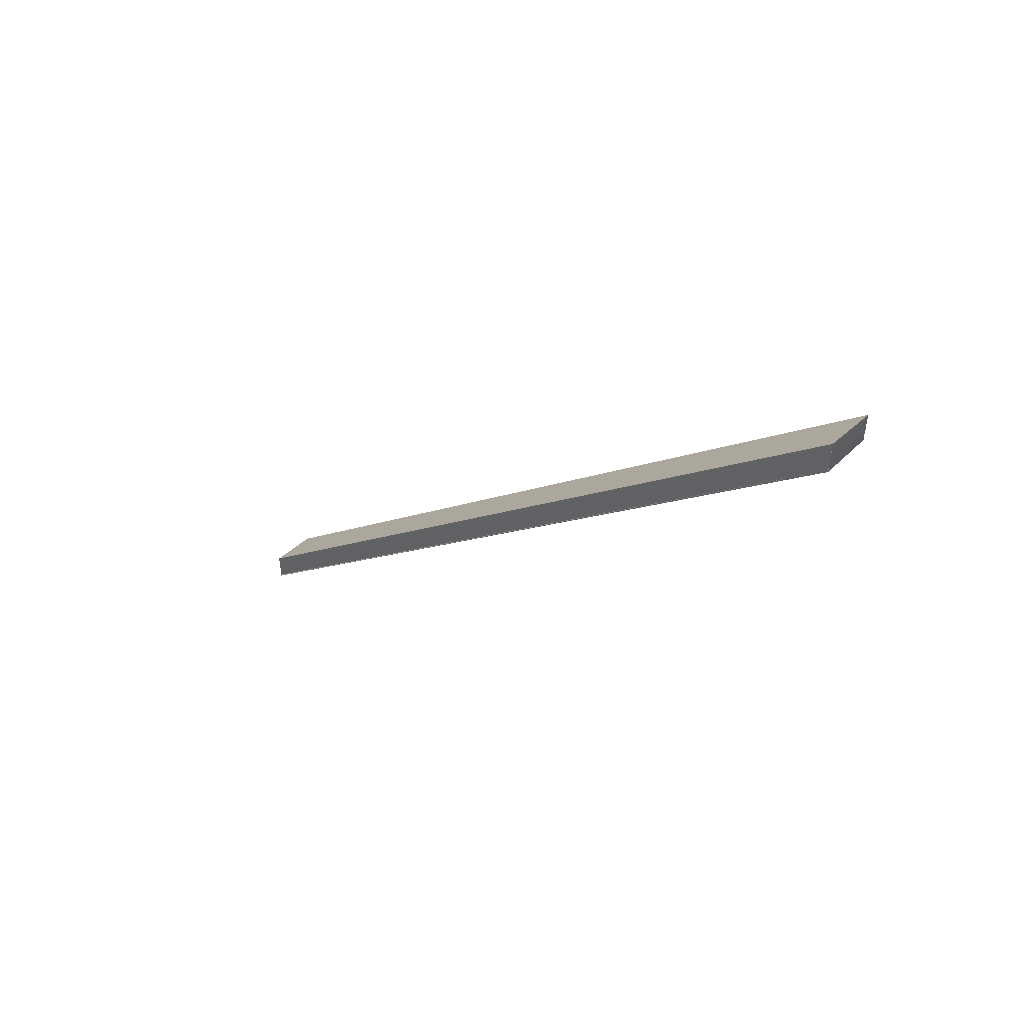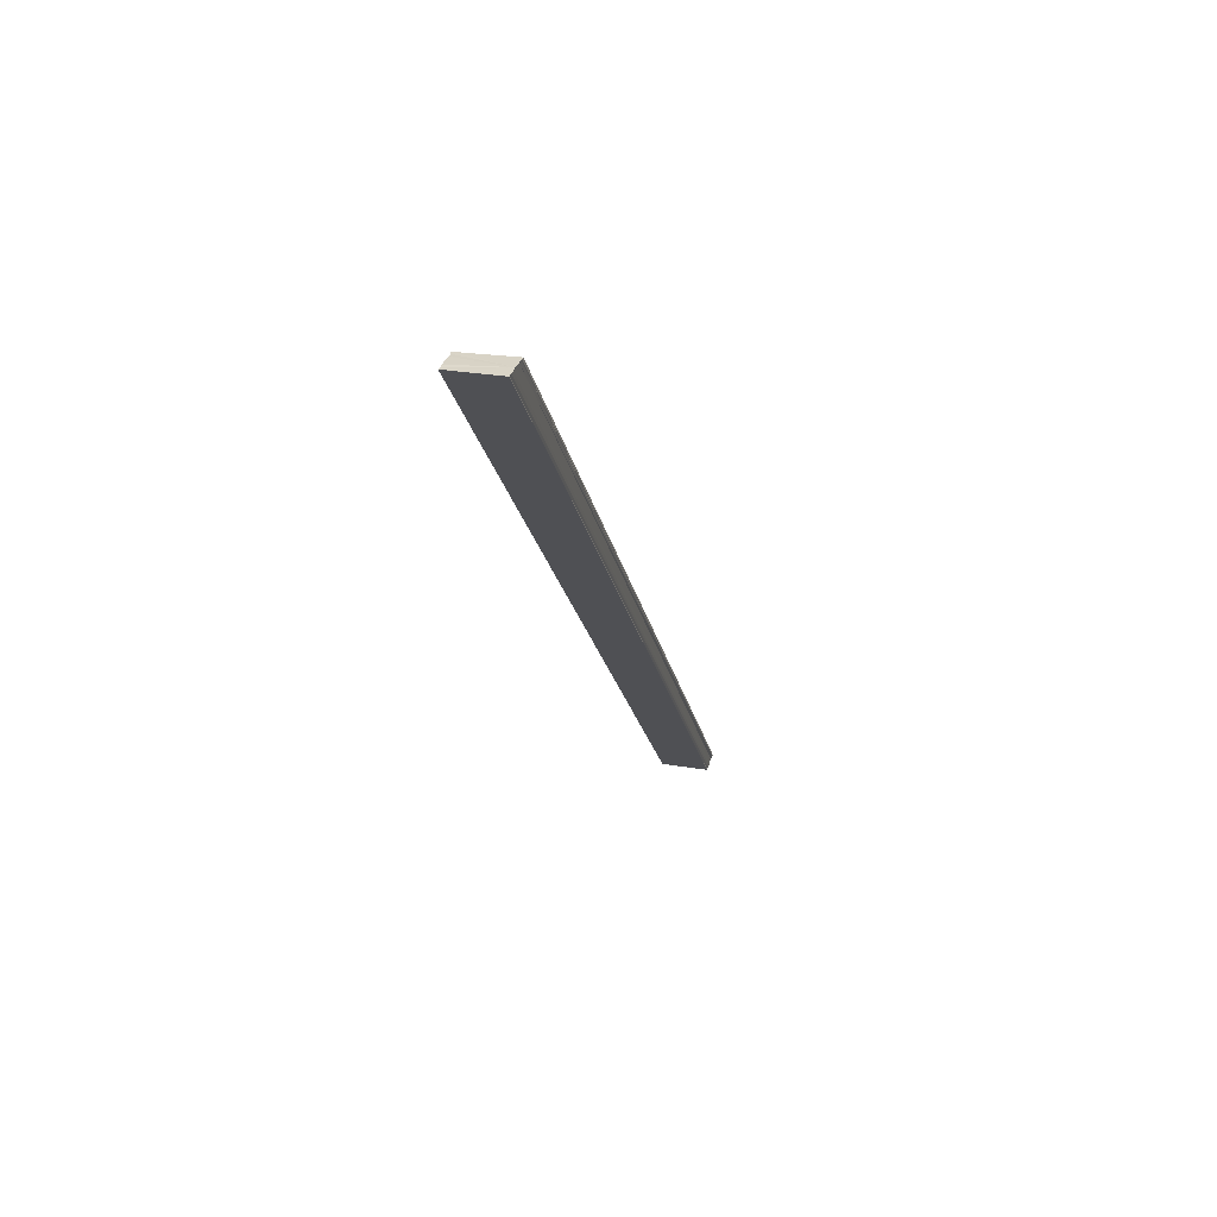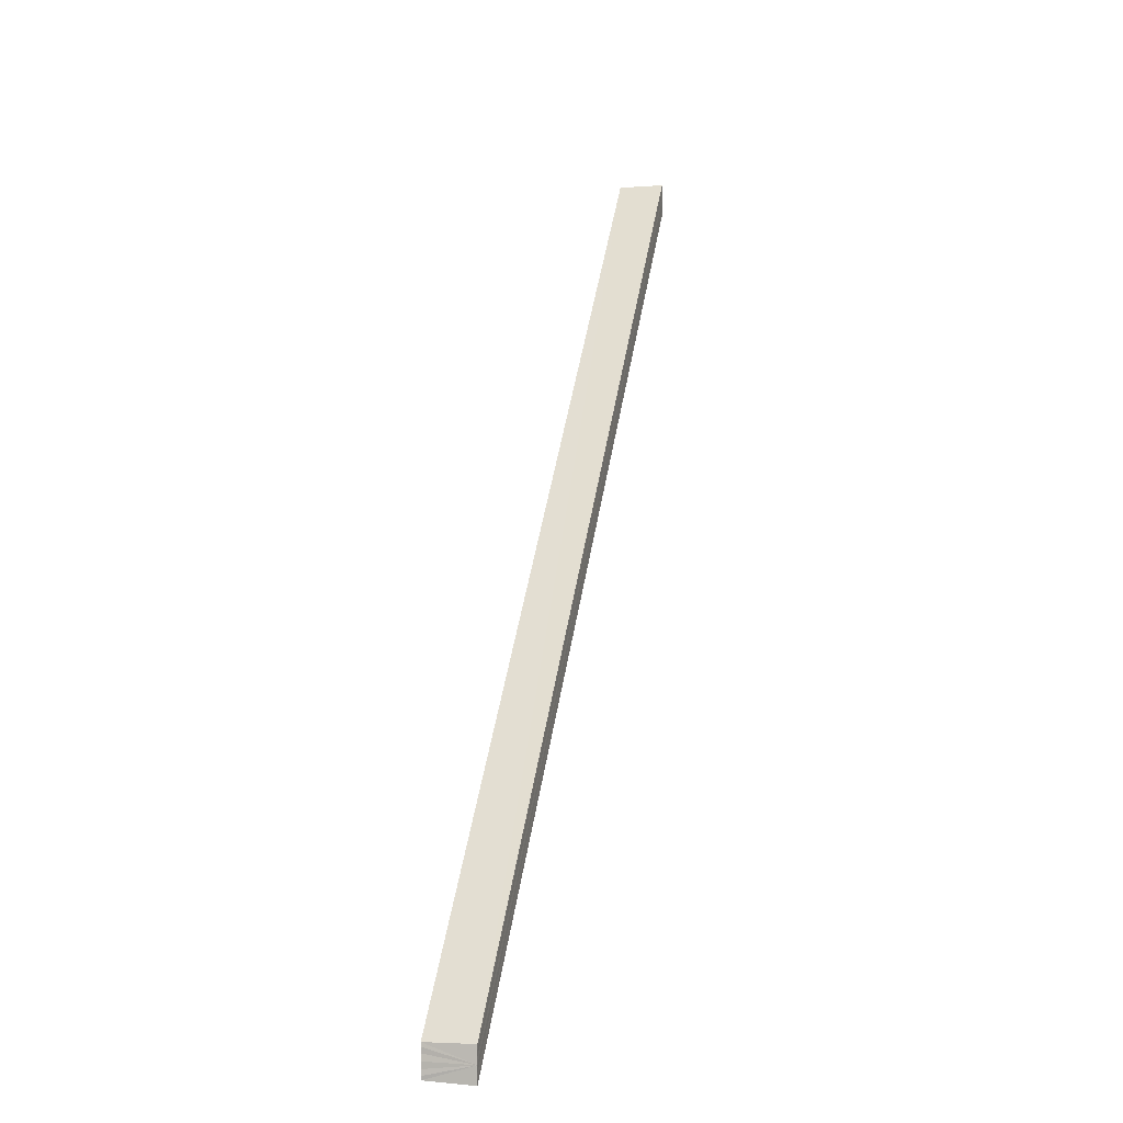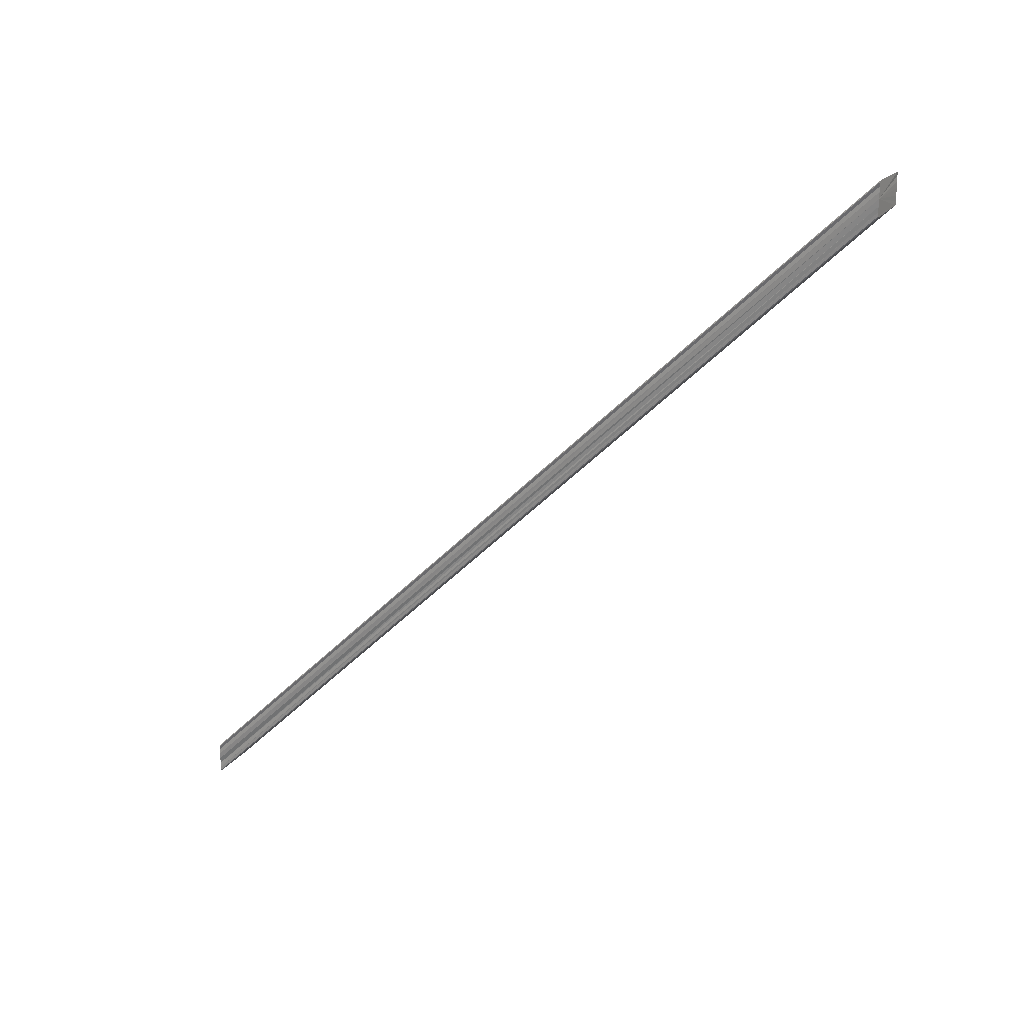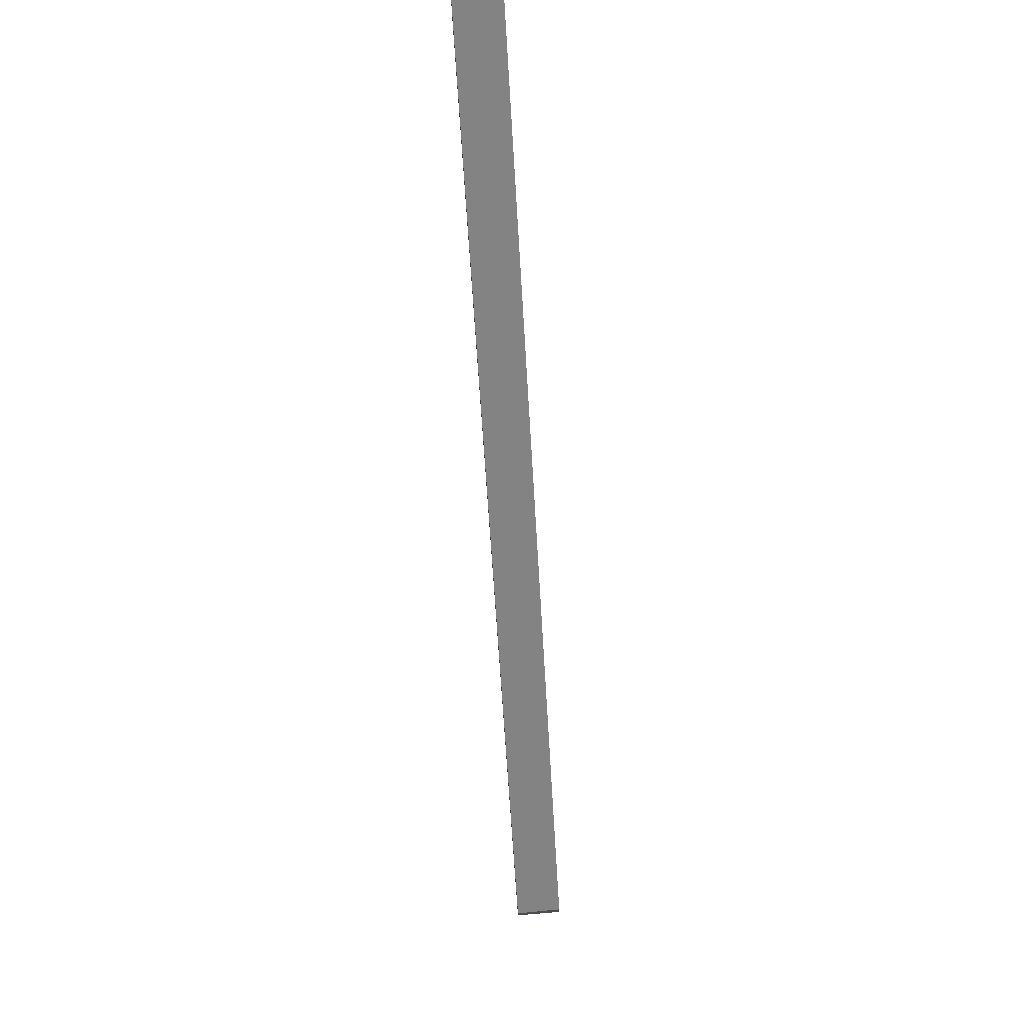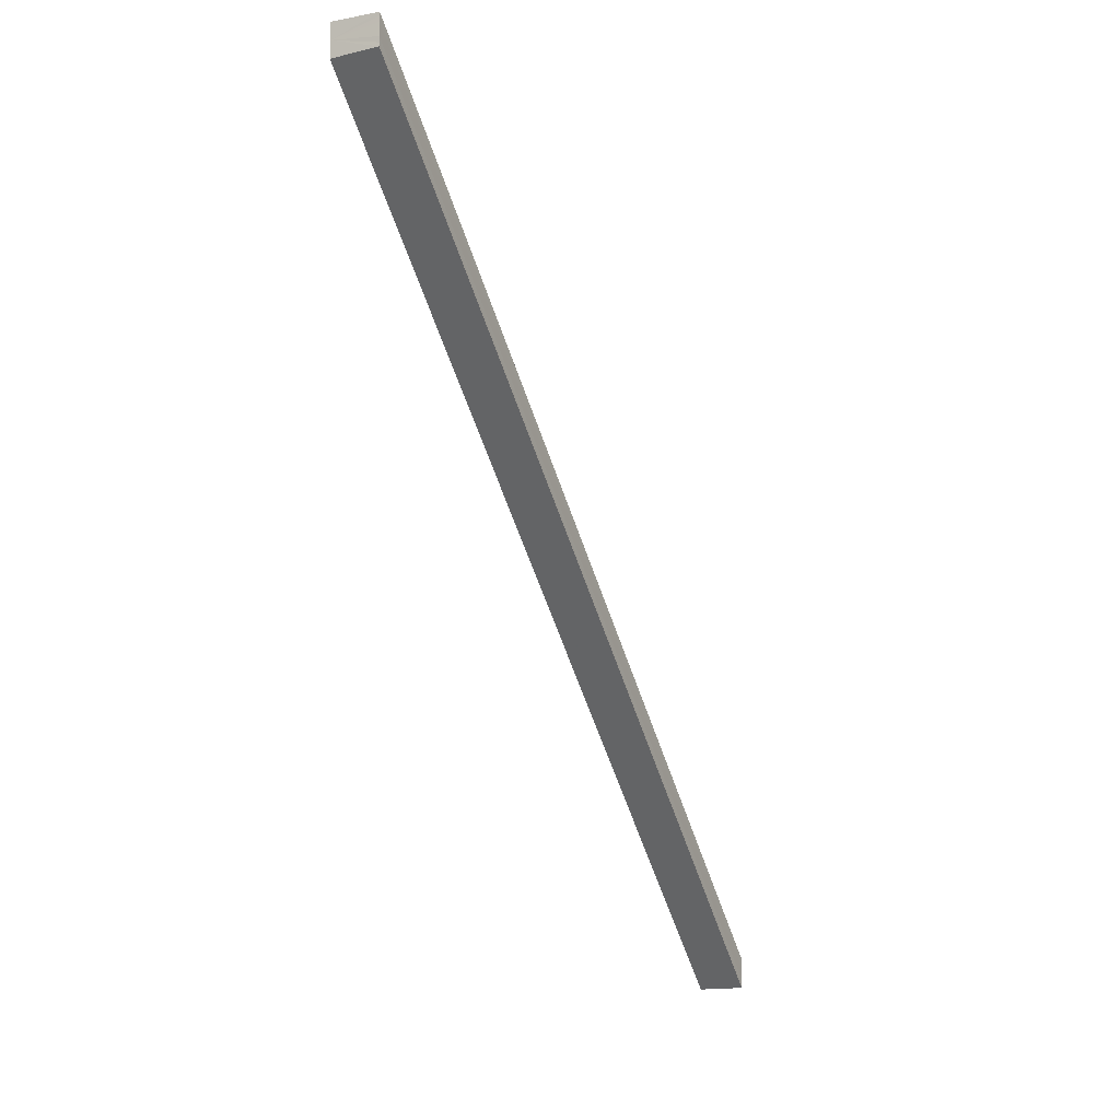
<metadata>
{"format":"obj","ext":"obj","renderer":"f3d","projection":"perspective","resolution":1024,"background":"white","views":[{"elev":48.1,"azim":-46.3,"up":"+Z"},{"elev":28.5,"azim":-167.3,"up":"+Y"},{"elev":3.2,"azim":-166.5,"up":"+Z"},{"elev":21.9,"azim":-61.5,"up":"+Z"},{"elev":74.2,"azim":175.3,"up":"+Z"},{"elev":-12.0,"azim":26.9,"up":"+Z"}]}
</metadata>
<code>
o 14178
v 2199 1866 3.805
v 2199 1866 3.803
v 2199 1866 3.964
v 2199 1866 3.962
v 2199 1866 3.802
v 2199 1866 3.961
v 2199 1866 3.801
v 2199 1866 3.96
v 2199 1866 3.801
v 2199 1866 3.801
v 2199 1866 3.96
v 2199 1866 3.801
v 2199 1866 3.802
v 2199 1866 3.803
v 2199 1866 3.805
v 2199 1866 3.806
v 2199 1866 3.807
v 2199 1866 3.808
v 2199 1866 3.966
v 2199 1866 3.967
v 2199 1866 3.965
v 2199 1866 3.807
v 2199 1866 3.964
v 2199 1866 3.806
v 2199 1866 3.962
v 2199 1866 3.805
v 2199 1866 3.961
v 2199 1866 3.803
v 2199 1866 3.96
v 2199 1866 3.802
v 2199 1866 3.801
v 2199 1866 3.802
v 2199 1866 3.803
v 2199 1866 3.961
v 2199 1866 3.805
v 2199 1866 3.962
v 2199 1866 3.806
v 2199 1866 3.964
v 2199 1866 3.807
v 2199 1866 3.965
v 2199 1866 3.808
v 2199 1866 3.966
v 2199 1866 3.801
v 2199 1866 3.801
v 2199 1866 3.96
v 2199 1866 3.96
v 2199 1866 3.96
v 2199 1866 3.96
v 2199 1866 3.961
v 2199 1866 3.962
v 2199 1866 3.964
v 2199 1866 3.965
v 2199 1866 3.966
v 2199 1866 3.967
v 2199 1866 3.967
v 2199 1866 3.965
v 2199 1866 3.806
v 2199 1866 3.966
v 2199 1866 3.807
v 2199 1866 3.967
v 2199 1866 3.808
v 2199 1866 3.967
v 2199 1866 3.808
v 2199 1866 3.967
v 2199 1866 3.808
v 2199 1866 3.808
v 2199 1866 3.808
v 2199 1866 3.967
v 2199 1866 3.808
v 2199 1866 3.967
f 1 2 3
f 3 2 4
f 2 5 4
f 4 5 6
f 5 7 6
f 6 7 8
f 7 9 8
f 8 10 11
f 1 12 10
f 1 13 12
f 1 14 13
f 1 15 14
f 1 16 15
f 1 17 16
f 1 18 17
f 19 18 20
f 21 22 19
f 23 24 21
f 25 26 23
f 27 28 25
f 29 30 27
f 31 32 29
f 32 33 34
f 33 35 36
f 35 37 38
f 37 39 40
f 39 41 42
f 43 44 45
f 46 12 47
f 3 46 48
f 3 47 49
f 3 49 50
f 3 50 51
f 3 51 52
f 3 52 53
f 3 53 54
f 3 54 55
f 56 1 3
f 57 1 56
f 58 57 56
f 59 57 58
f 60 59 58
f 61 59 60
f 62 61 60
f 63 61 64
f 1 65 66
f 67 65 68
f 68 69 70

</code>
